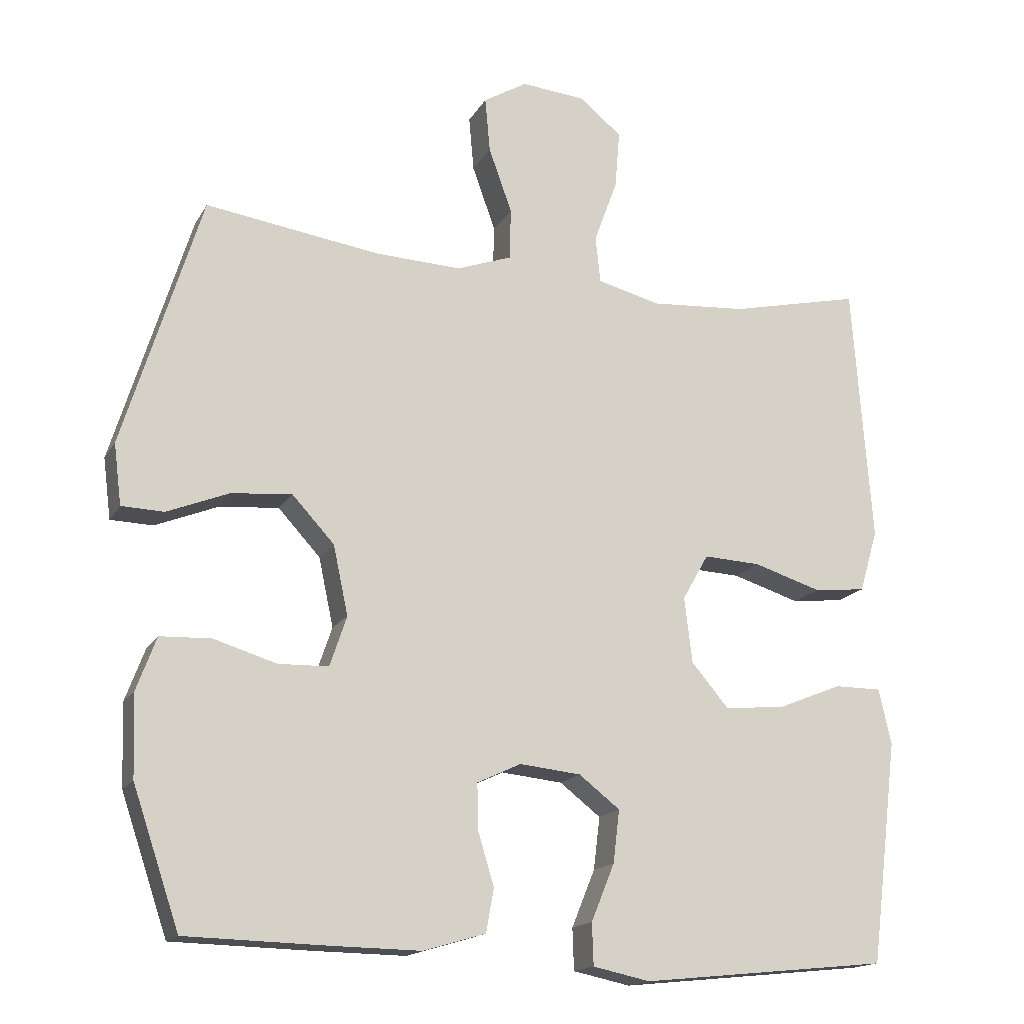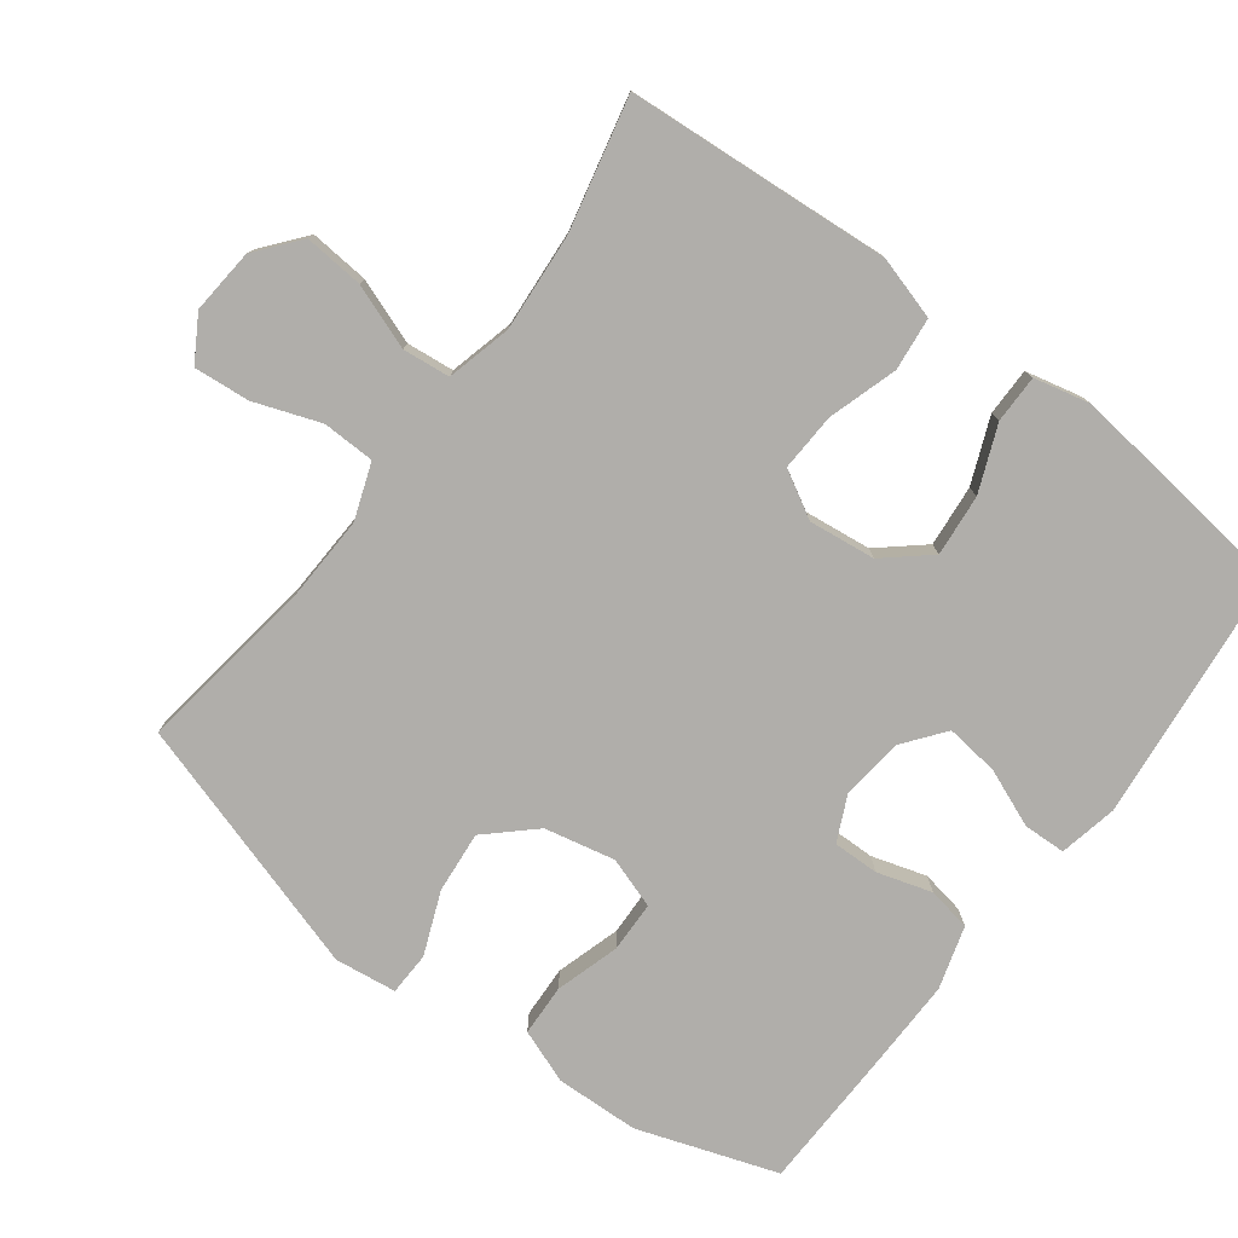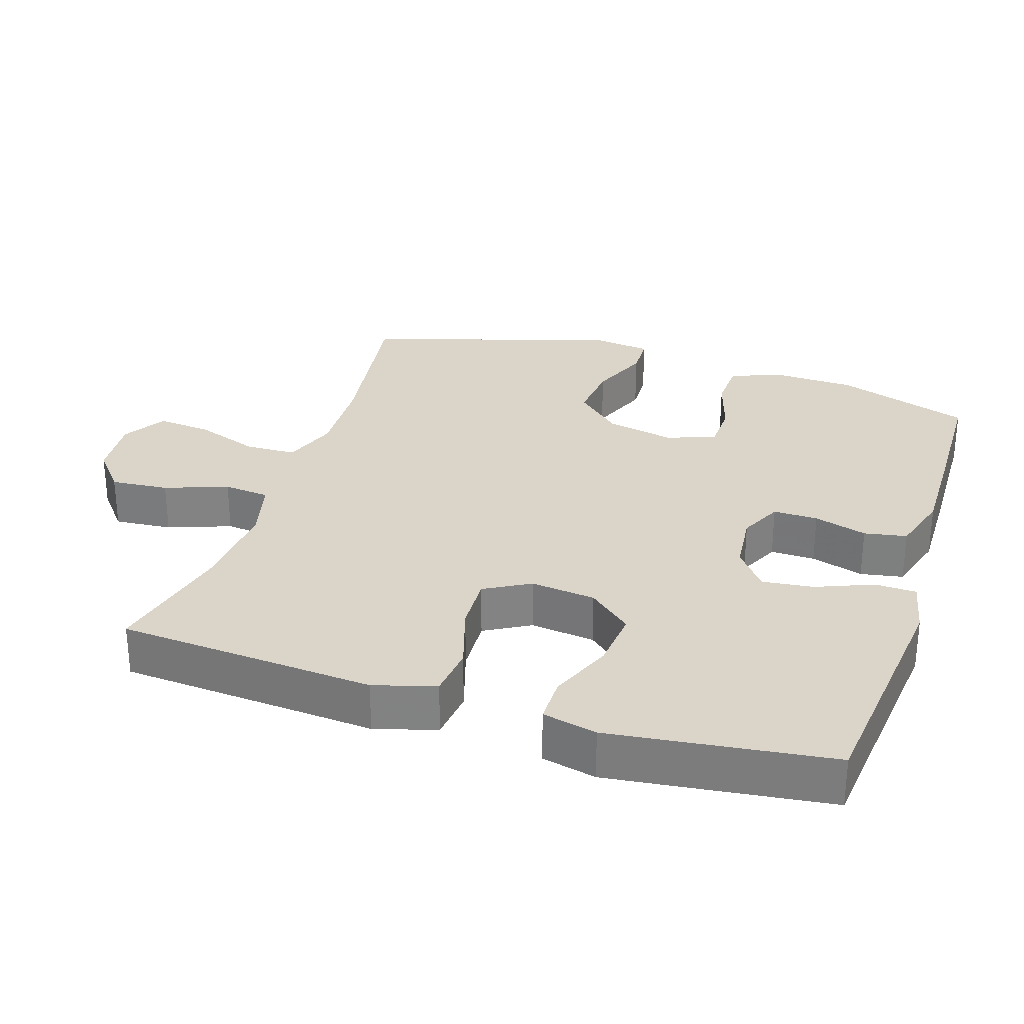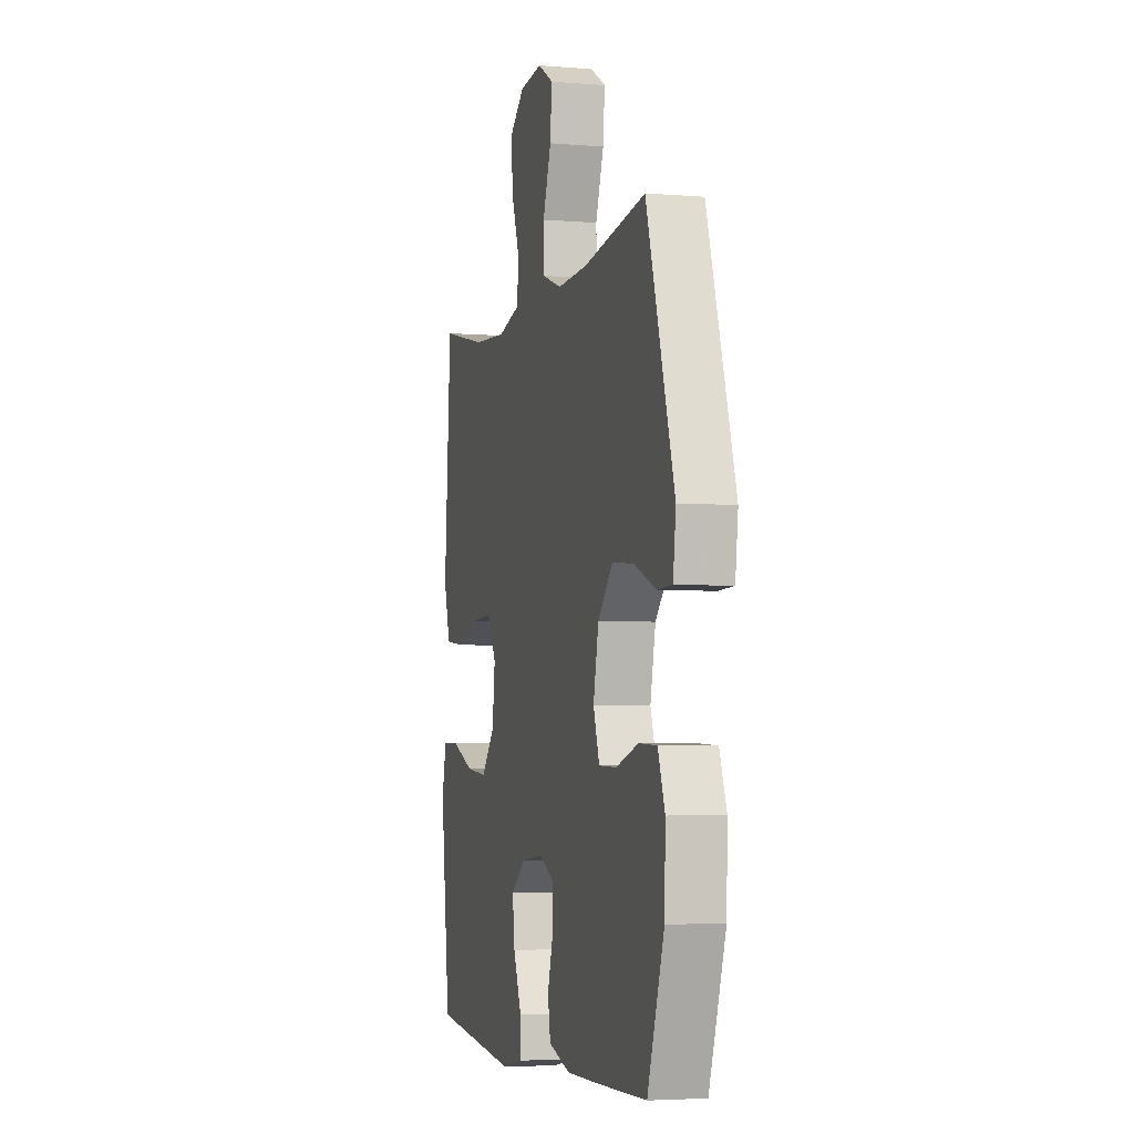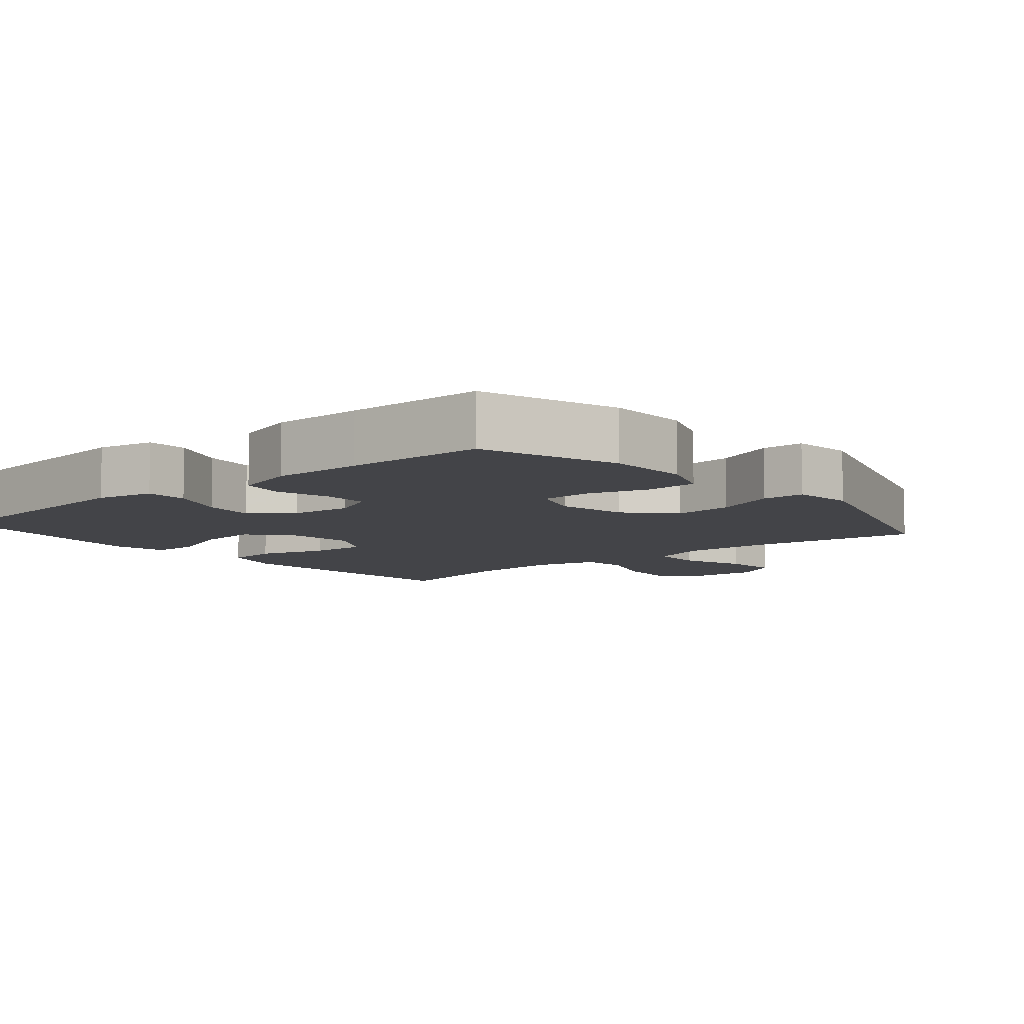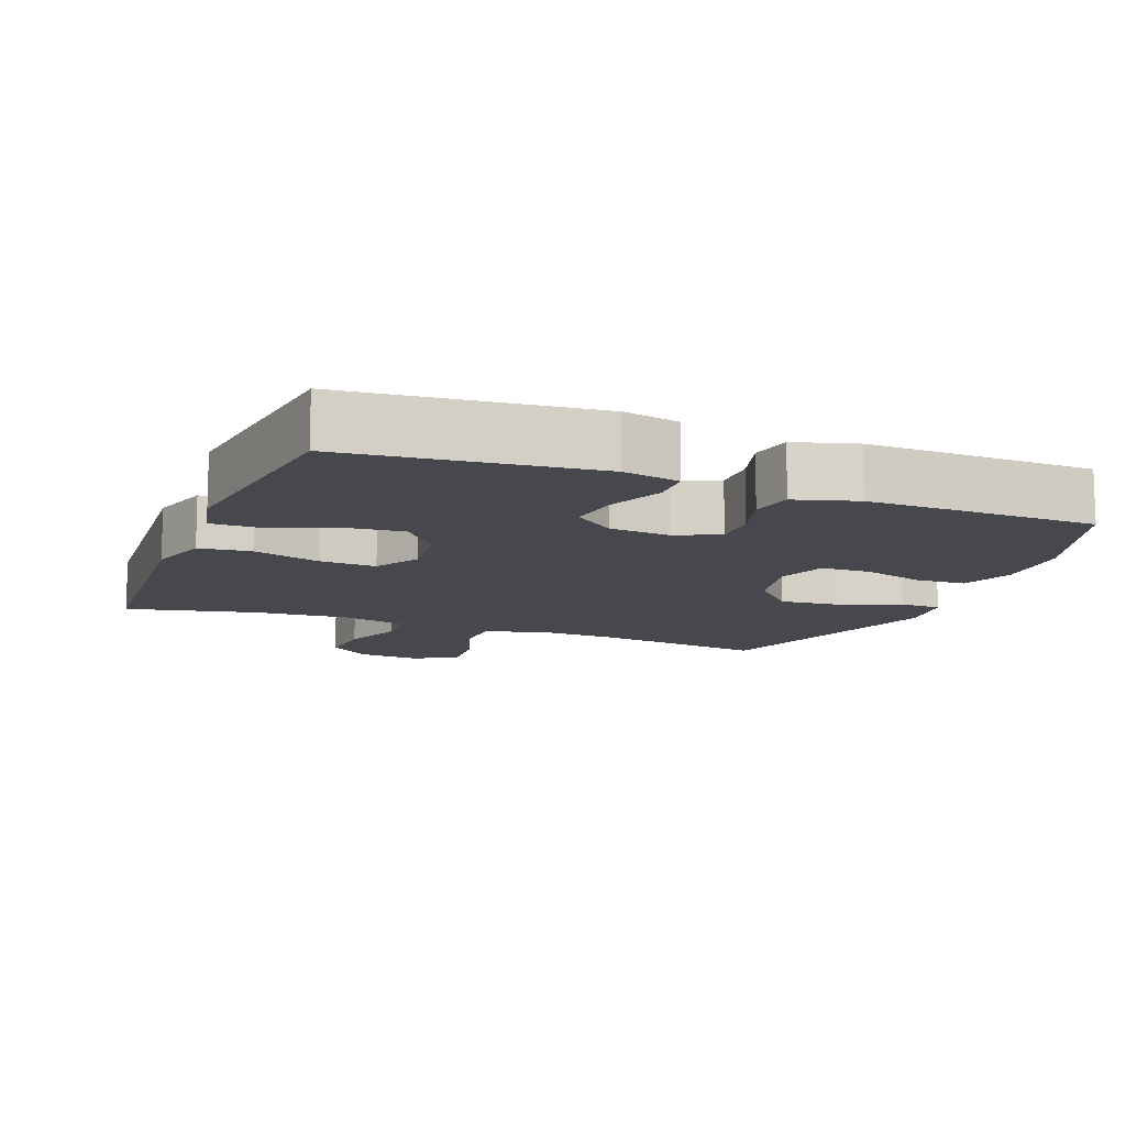
<metadata>
{"format":"obj","ext":"obj","renderer":"f3d","projection":"perspective","resolution":1024,"background":"white","views":[{"elev":-16.3,"azim":-20.7,"up":"+Z"},{"elev":-77.9,"azim":53.1,"up":"+Y"},{"elev":29.2,"azim":107.9,"up":"+Y"},{"elev":-4.2,"azim":-105.1,"up":"+Z"},{"elev":-8.2,"azim":-139.8,"up":"+Y"},{"elev":-11.7,"azim":158.6,"up":"+Y"}]}
</metadata>
<code>
v 0.5 0.07 -0.5
v 0.149 0.07 -0.536
v 0.068 0.07 -0.519
v 0.066 0.07 -0.46
v 0.099 0.07 -0.379
v 0.108 0.07 -0.305
v 0.05 0.07 -0.26
v -0.037 0.07 -0.251
v -0.099 0.07 -0.28
v -0.098 0.07 -0.344
v -0.075 0.07 -0.42
v -0.086 0.07 -0.481
v -0.174 0.07 -0.507
v -0.303 0.07 -0.505
v -0.5 0.07 -0.5
v -0.566 0.07 -0.306
v -0.57 0.07 -0.19
v -0.542 0.07 -0.115
v -0.47 0.07 -0.112
v -0.381 0.07 -0.139
v -0.31 0.07 -0.137
v -0.286 0.07 -0.066
v -0.307 0.07 0.032
v -0.367 0.07 0.097
v -0.453 0.07 0.089
v -0.54 0.07 0.054
v -0.6 0.07 0.056
v -0.611 0.07 0.142
v -0.5 0.07 0.5
v -0.253 0.07 0.464
v -0.131 0.07 0.459
v -0.053 0.07 0.487
v -0.051 0.07 0.56
v -0.084 0.07 0.652
v -0.091 0.07 0.73
v -0.029 0.07 0.767
v 0.062 0.07 0.759
v 0.122 0.07 0.71
v 0.115 0.07 0.627
v 0.082 0.07 0.537
v 0.089 0.07 0.471
v 0.179 0.07 0.448
v 0.315 0.07 0.458
v 0.5 0.07 0.5
v 0.517 0.07 0.264
v 0.527 0.07 0.131
v 0.501 0.07 0.043
v 0.427 0.07 0.035
v 0.331 0.07 0.065
v 0.25 0.07 0.069
v 0.213 0.07 0.004
v 0.224 0.07 -0.089
v 0.277 0.07 -0.151
v 0.363 0.07 -0.143
v 0.454 0.07 -0.106
v 0.521 0.07 -0.106
v 0.539 0.07 -0.184
v 0.524 0.07 -0.307
v 0.5 0 -0.5
v 0.149 0 -0.536
v 0.068 0 -0.519
v 0.066 0 -0.46
v 0.099 0 -0.379
v 0.108 0 -0.305
v 0.05 0 -0.26
v -0.037 0 -0.251
v -0.099 0 -0.28
v -0.098 0 -0.344
v -0.075 0 -0.42
v -0.086 0 -0.481
v -0.174 0 -0.507
v -0.303 0 -0.505
v -0.5 0 -0.5
v -0.566 0 -0.306
v -0.57 0 -0.19
v -0.542 0 -0.115
v -0.47 0 -0.112
v -0.381 0 -0.139
v -0.31 0 -0.137
v -0.286 0 -0.066
v -0.307 0 0.032
v -0.367 0 0.097
v -0.453 0 0.089
v -0.54 0 0.054
v -0.6 0 0.056
v -0.611 0 0.142
v -0.5 0 0.5
v -0.253 0 0.464
v -0.131 0 0.459
v -0.053 0 0.487
v -0.051 0 0.56
v -0.084 0 0.652
v -0.091 0 0.73
v -0.029 0 0.767
v 0.062 0 0.759
v 0.122 0 0.71
v 0.115 0 0.627
v 0.082 0 0.537
v 0.089 0 0.471
v 0.179 0 0.448
v 0.315 0 0.458
v 0.5 0 0.5
v 0.517 0 0.264
v 0.527 0 0.131
v 0.501 0 0.043
v 0.427 0 0.035
v 0.331 0 0.065
v 0.25 0 0.069
v 0.213 0 0.004
v 0.224 0 -0.089
v 0.277 0 -0.151
v 0.363 0 -0.143
v 0.454 0 -0.106
v 0.521 0 -0.106
v 0.539 0 -0.184
v 0.524 0 -0.307
f 54 55 56 57
f 53 54 57 58
f 46 47 48 49
f 45 46 49 50
f 43 44 45 50
f 42 43 50 51
f 37 38 39 40
f 35 36 37 40
f 33 34 35 40
f 32 33 40 41
f 31 32 41 42
f 27 28 29 30
f 25 26 27 30
f 24 25 30 31
f 23 24 31 42
f 17 18 19 20
f 17 20 21
f 16 17 21
f 15 16 21
f 14 15 21
f 13 14 21 22
f 10 11 12 13
f 9 10 13 22
f 2 3 4 5
f 2 5 6
f 53 58 1 2
f 52 53 2 6
f 51 52 6 7
f 42 51 7 8
f 22 23 42
f 8 9 22 42
f 115 114 113 112
f 116 115 112 111
f 107 106 105 104
f 108 107 104 103
f 108 103 102 101
f 109 108 101 100
f 98 97 96 95
f 98 95 94 93
f 98 93 92 91
f 99 98 91 90
f 100 99 90 89
f 88 87 86 85
f 88 85 84 83
f 89 88 83 82
f 100 89 82 81
f 78 77 76 75
f 79 78 75
f 79 75 74
f 79 74 73
f 79 73 72
f 80 79 72 71
f 71 70 69 68
f 80 71 68 67
f 63 62 61 60
f 64 63 60
f 60 59 116 111
f 64 60 111 110
f 65 64 110 109
f 66 65 109 100
f 100 81 80
f 100 80 67 66
f 1 59 60 2
f 2 60 61 3
f 3 61 62 4
f 4 62 63 5
f 5 63 64 6
f 6 64 65 7
f 7 65 66 8
f 8 66 67 9
f 9 67 68 10
f 10 68 69 11
f 11 69 70 12
f 12 70 71 13
f 13 71 72 14
f 14 72 73 15
f 15 73 74 16
f 16 74 75 17
f 17 75 76 18
f 18 76 77 19
f 19 77 78 20
f 20 78 79 21
f 21 79 80 22
f 22 80 81 23
f 23 81 82 24
f 24 82 83 25
f 25 83 84 26
f 26 84 85 27
f 27 85 86 28
f 28 86 87 29
f 29 87 88 30
f 30 88 89 31
f 31 89 90 32
f 32 90 91 33
f 33 91 92 34
f 34 92 93 35
f 35 93 94 36
f 36 94 95 37
f 37 95 96 38
f 38 96 97 39
f 39 97 98 40
f 40 98 99 41
f 41 99 100 42
f 42 100 101 43
f 43 101 102 44
f 44 102 103 45
f 45 103 104 46
f 46 104 105 47
f 47 105 106 48
f 48 106 107 49
f 49 107 108 50
f 50 108 109 51
f 51 109 110 52
f 52 110 111 53
f 53 111 112 54
f 54 112 113 55
f 55 113 114 56
f 56 114 115 57
f 57 115 116 58
f 58 116 59 1

</code>
